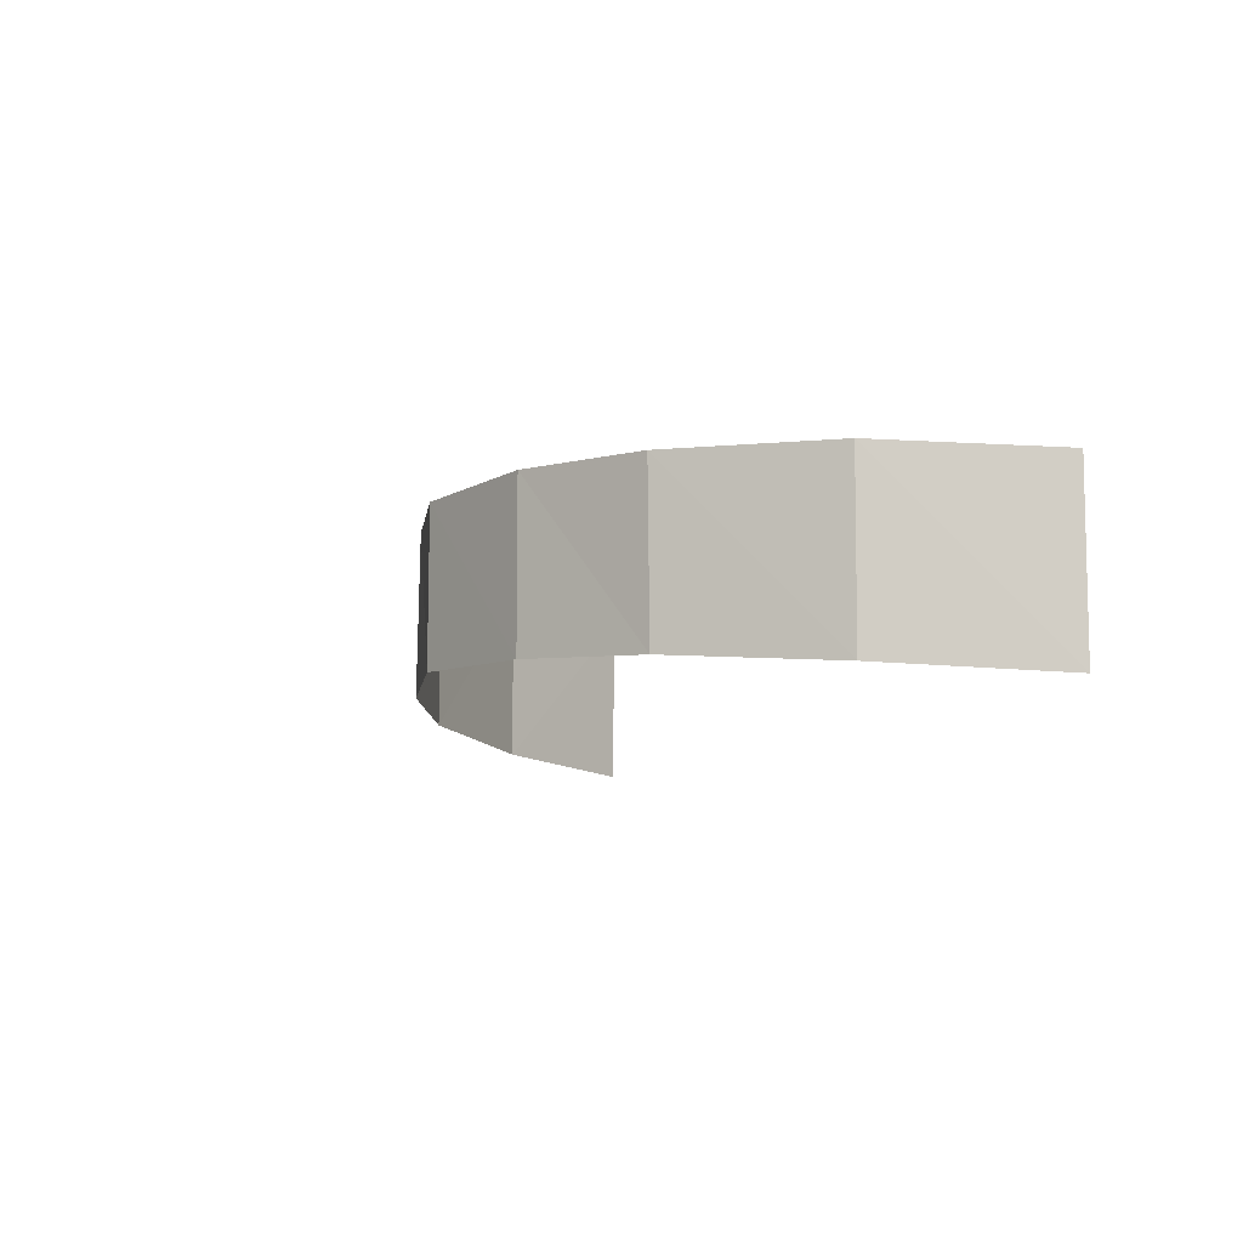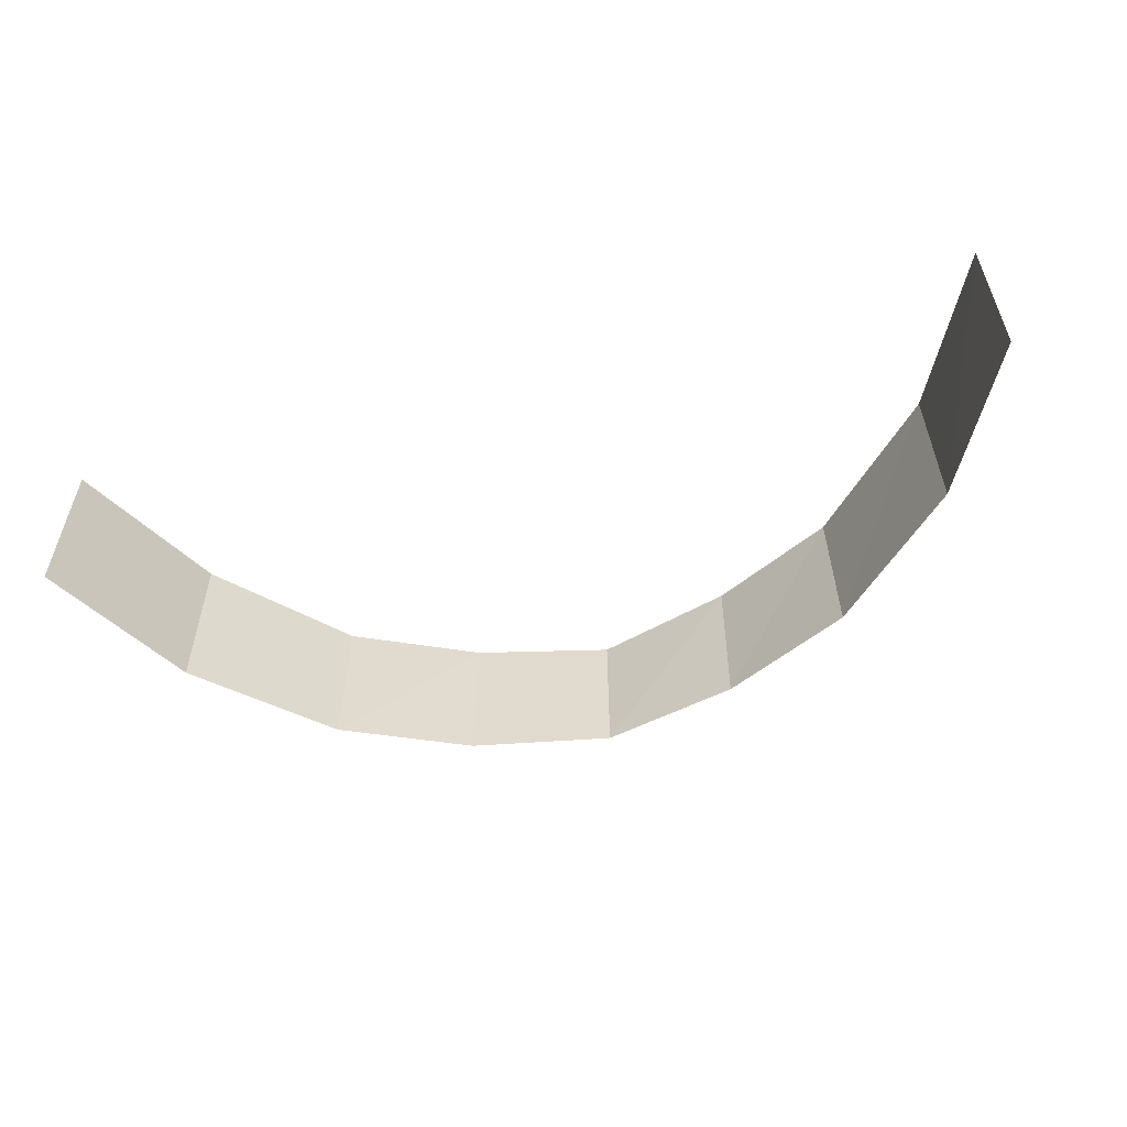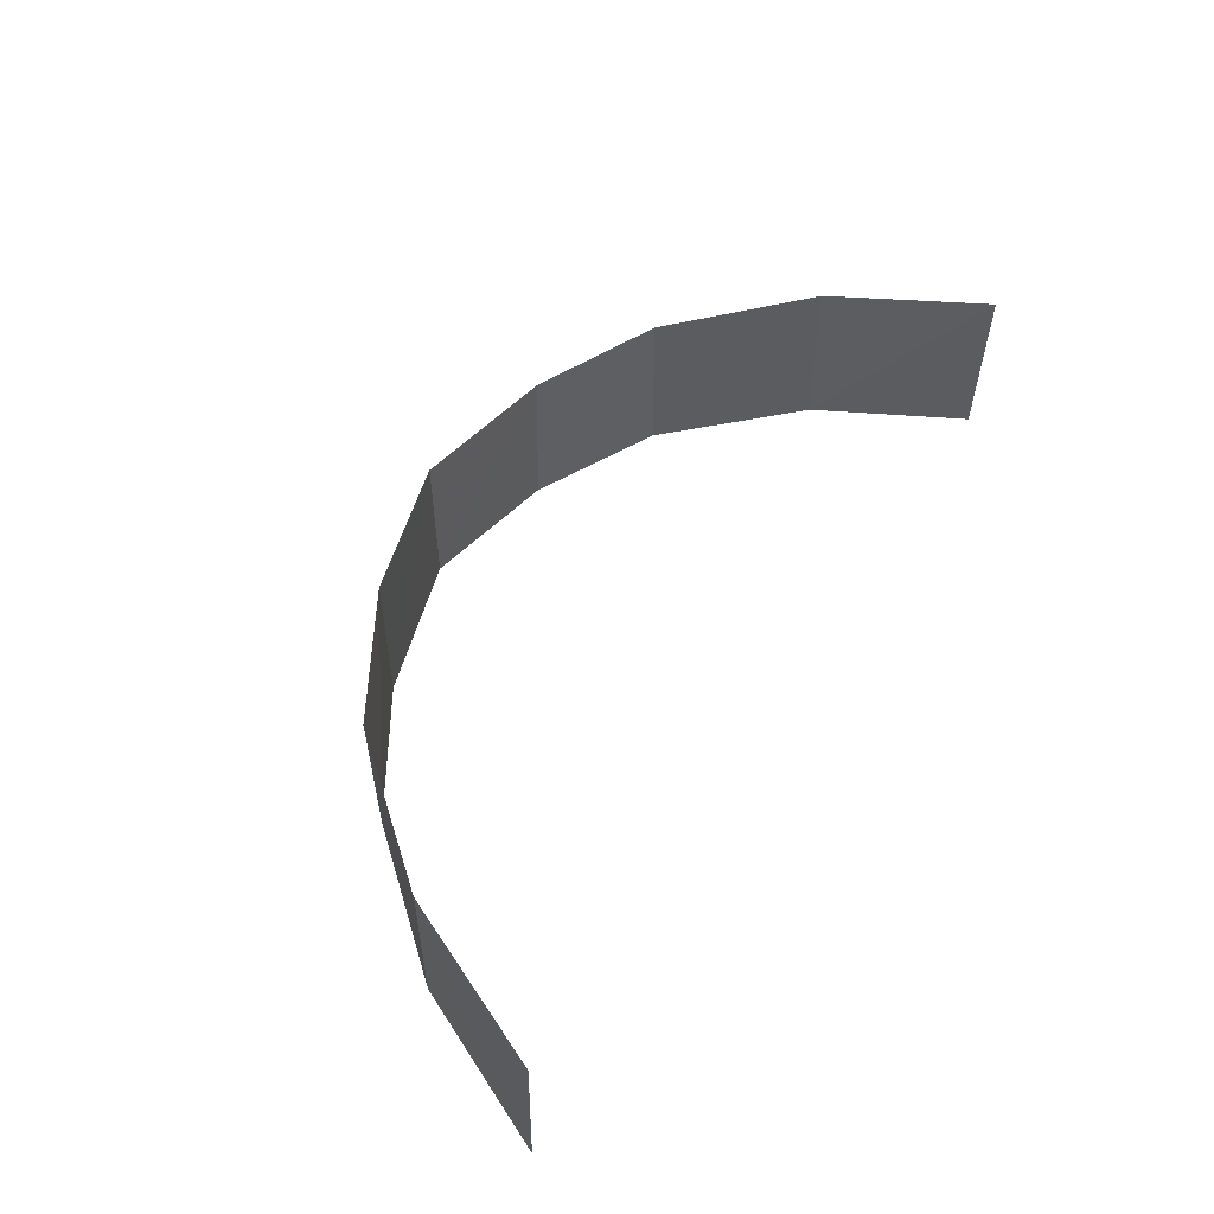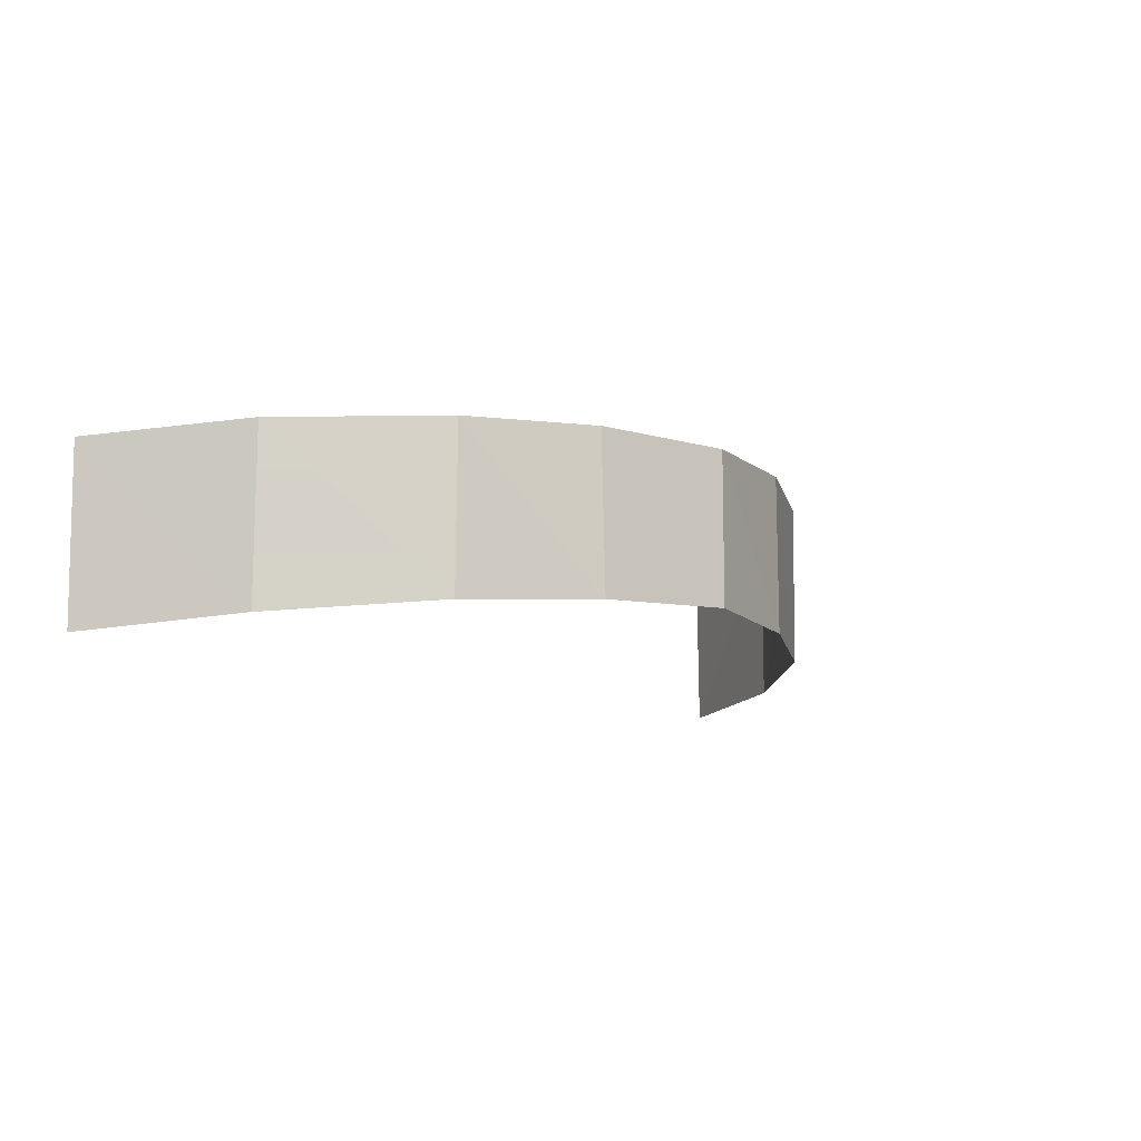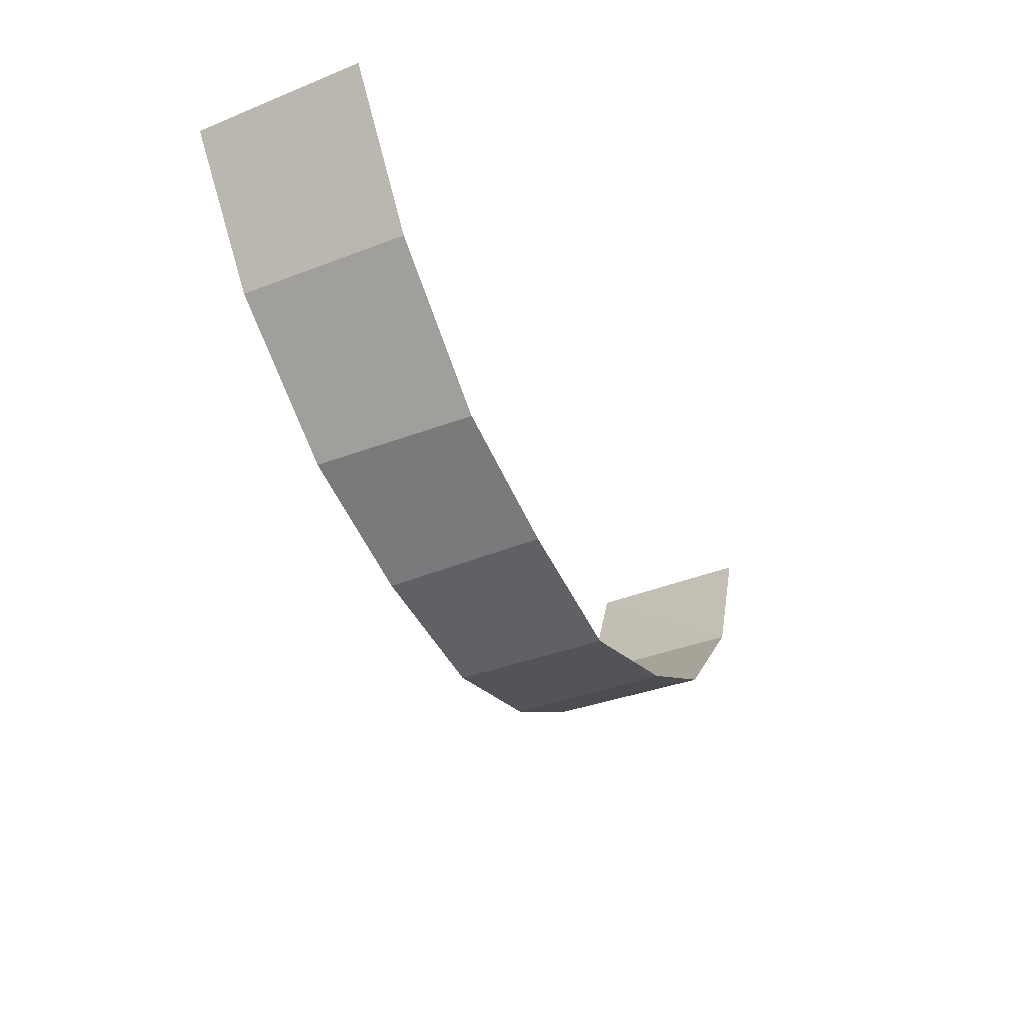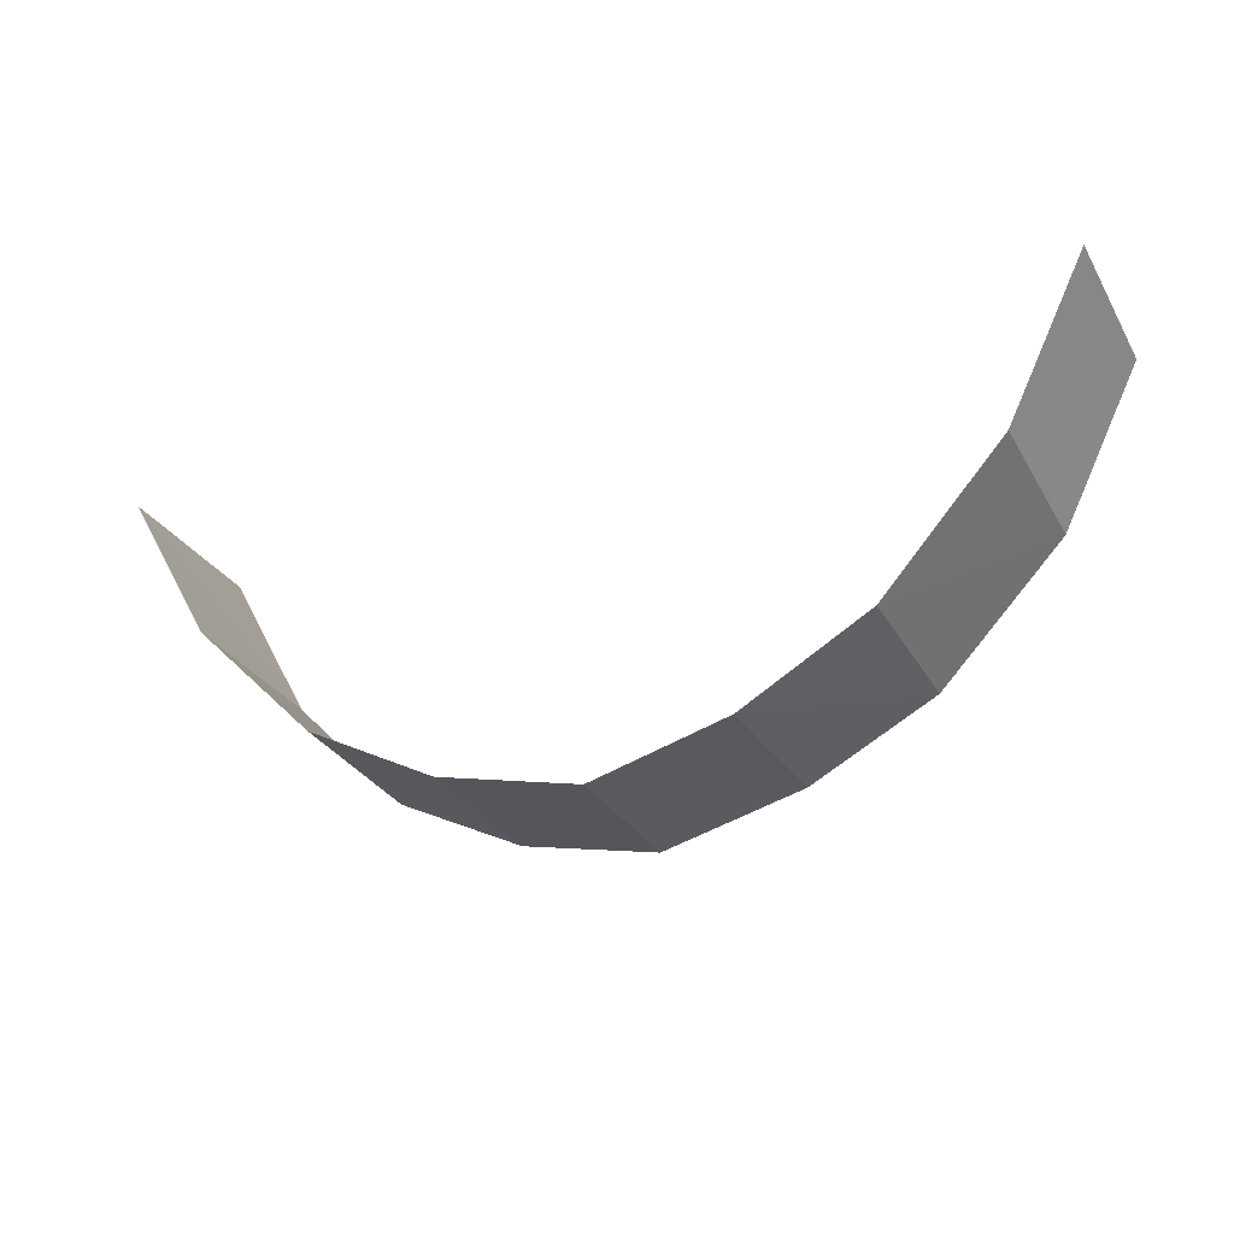
<metadata>
{"format":"obj","ext":"obj","renderer":"f3d","projection":"perspective","resolution":1024,"background":"white","views":[{"elev":-9.3,"azim":-112.8,"up":"+Y"},{"elev":-55.8,"azim":15.9,"up":"+Y"},{"elev":54.4,"azim":-61.0,"up":"+Y"},{"elev":-10.4,"azim":130.3,"up":"+Y"},{"elev":-36.1,"azim":117.2,"up":"+Z"},{"elev":-29.7,"azim":25.2,"up":"+Z"}]}
</metadata>
<code>
v 448.2 792.2 -175.1
v 536.4 770.3 -192
v 519.1 793.5 -200.4
v 481.2 771.6 -200.8
v 518.9 771.6 -200.8
v 437.3 790.6 -154.1
v 564.1 791 -154.2
v 553 792.1 -175.3
v 464.2 770.4 -191.7
v 564.1 766.8 -154.6
v 481.4 793.6 -200.7
v 464.2 792.9 -192
v 536.2 792.8 -192.1
v 448.3 768.5 -175.2
v 500.2 772.3 -205.3
v 500.2 793.3 -205.2
v 437.2 766.9 -154.4
v 553.2 768.5 -175.1
f 10 18 7
f 7 18 8
f 18 2 8
f 8 2 13
f 2 5 13
f 13 5 3
f 5 15 3
f 3 15 16
f 15 4 16
f 16 4 11
f 4 9 11
f 11 9 12
f 9 14 12
f 12 14 1
f 14 17 1
f 1 17 6

</code>
